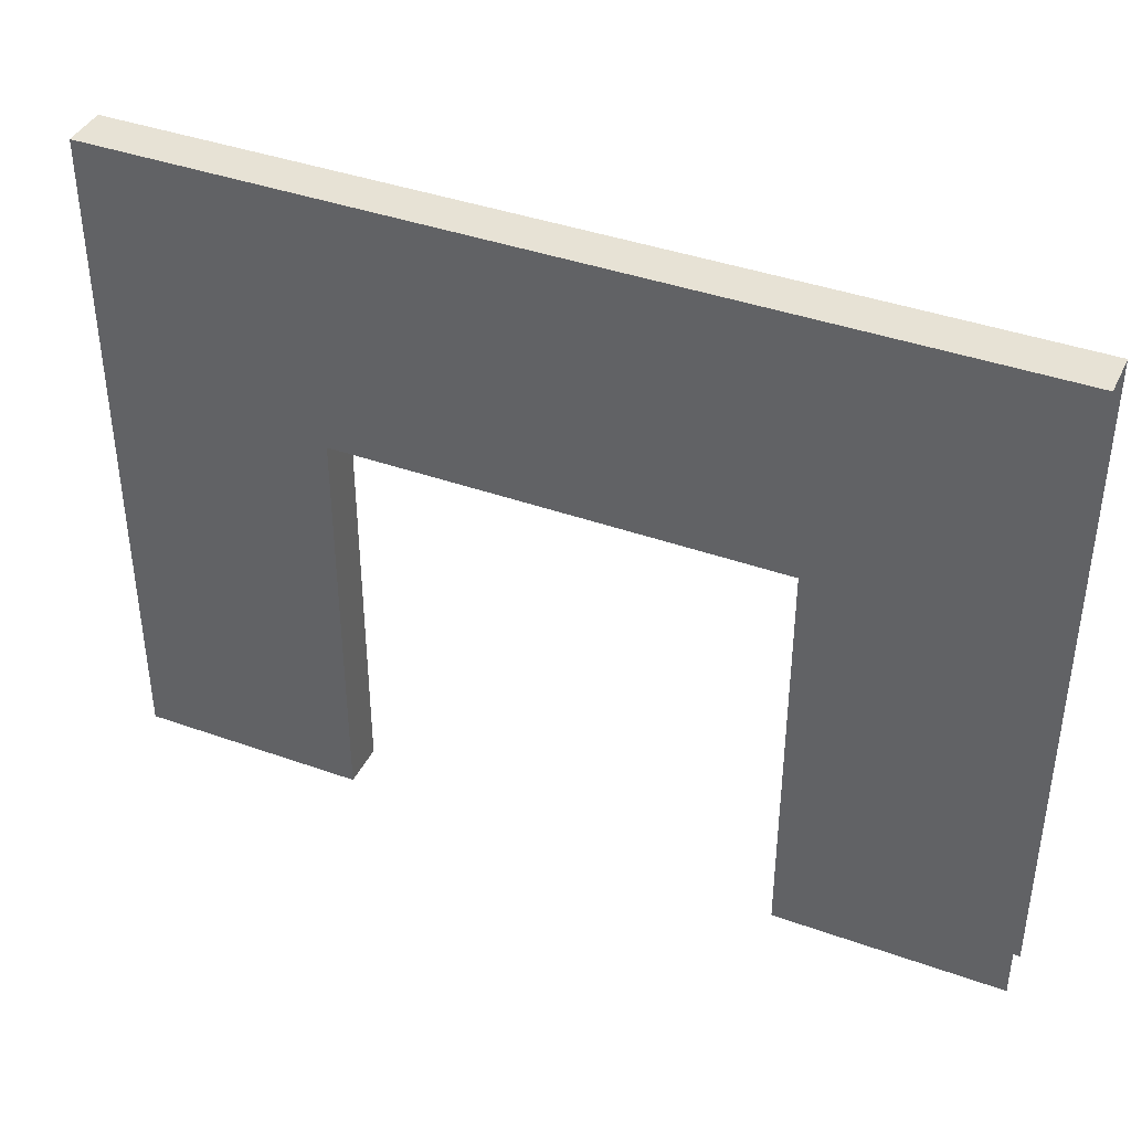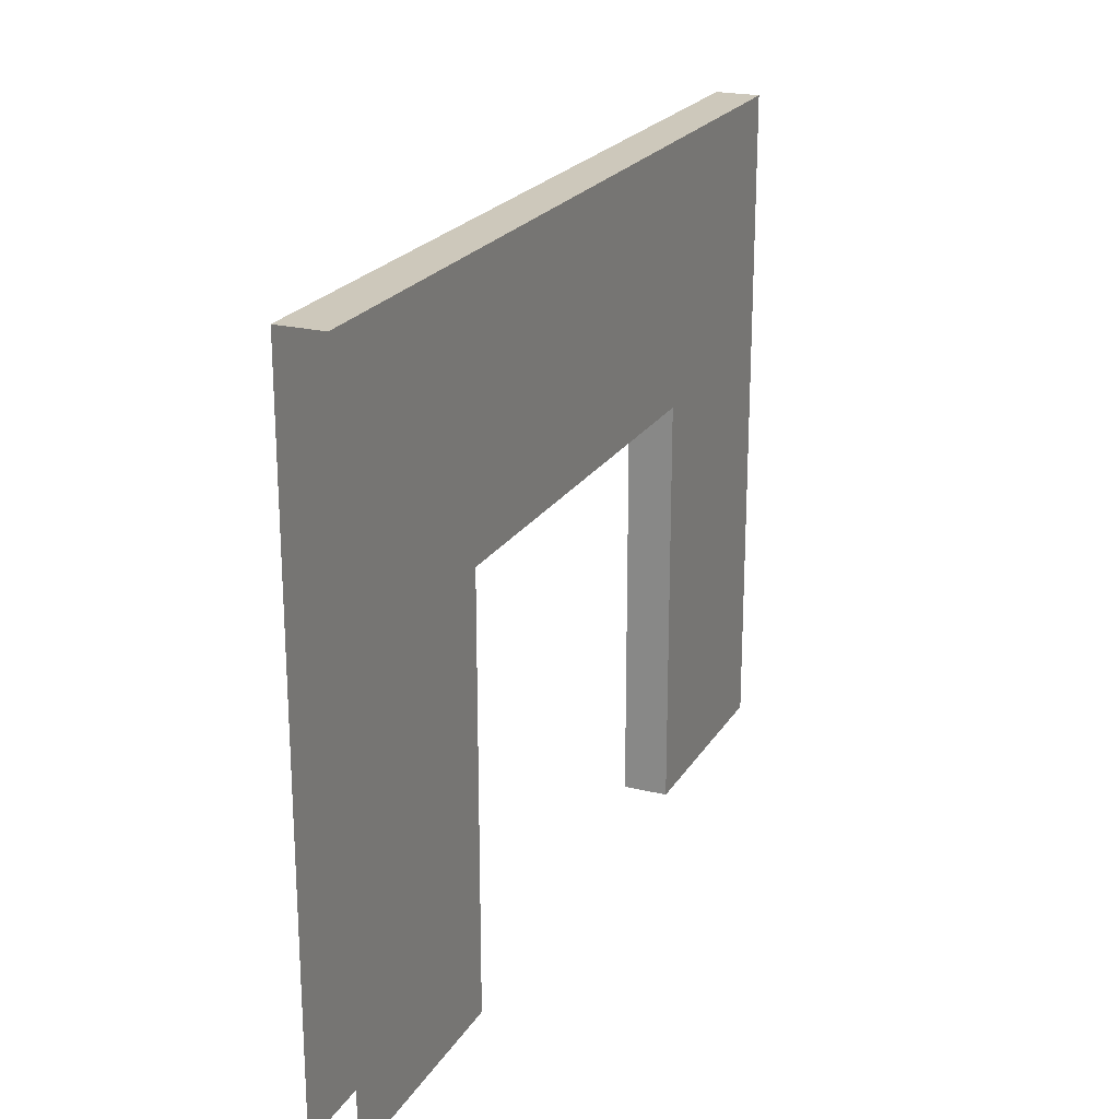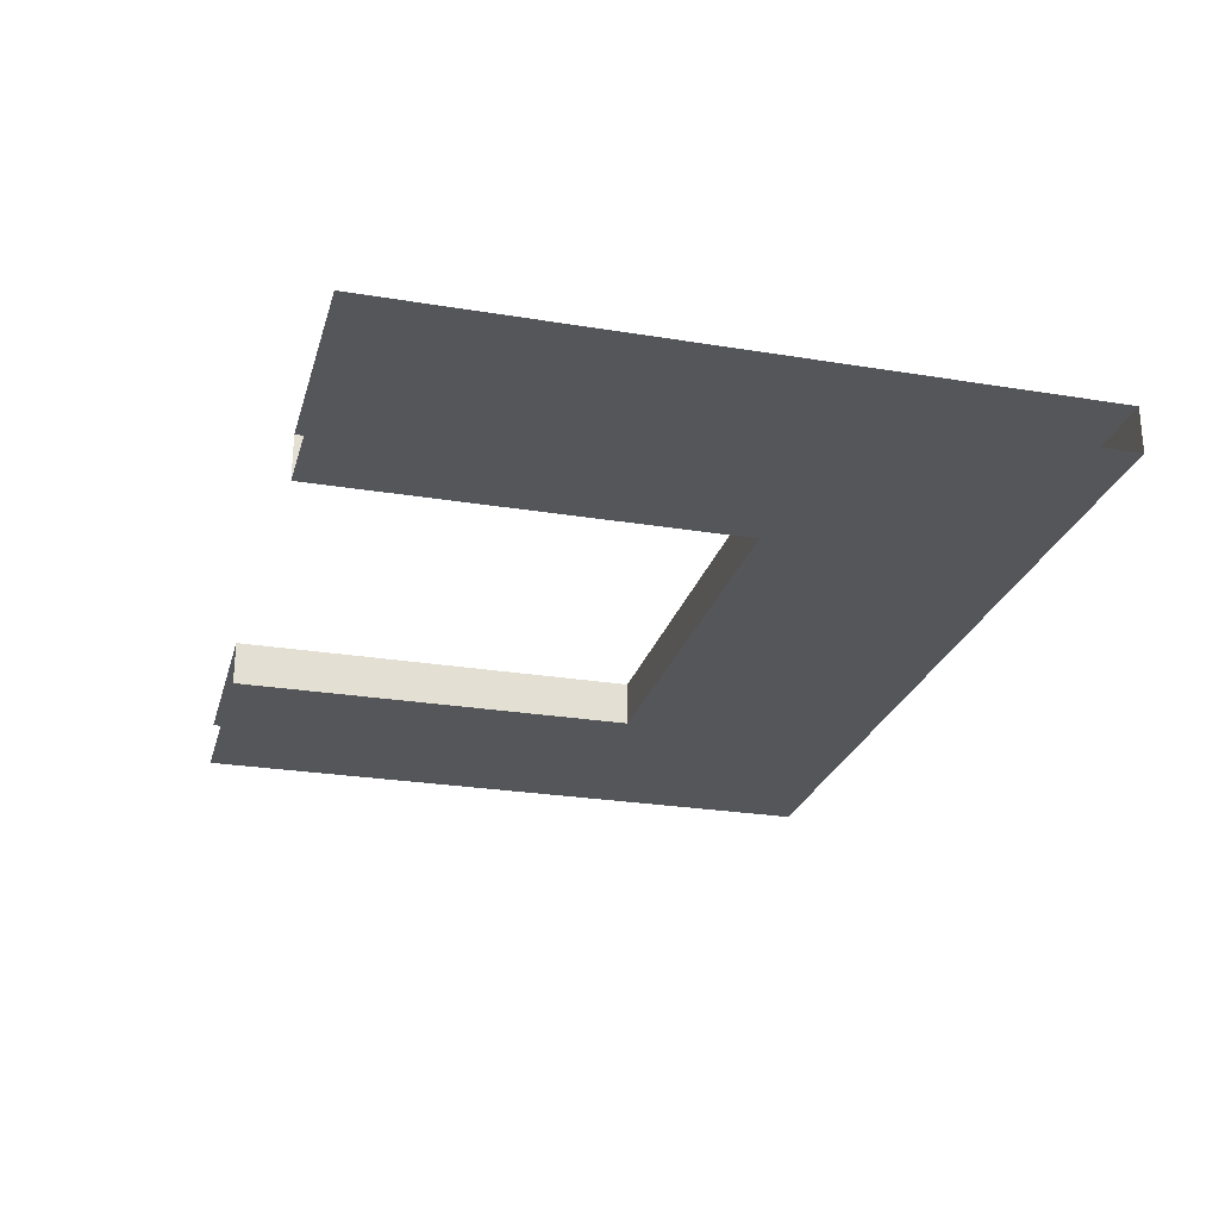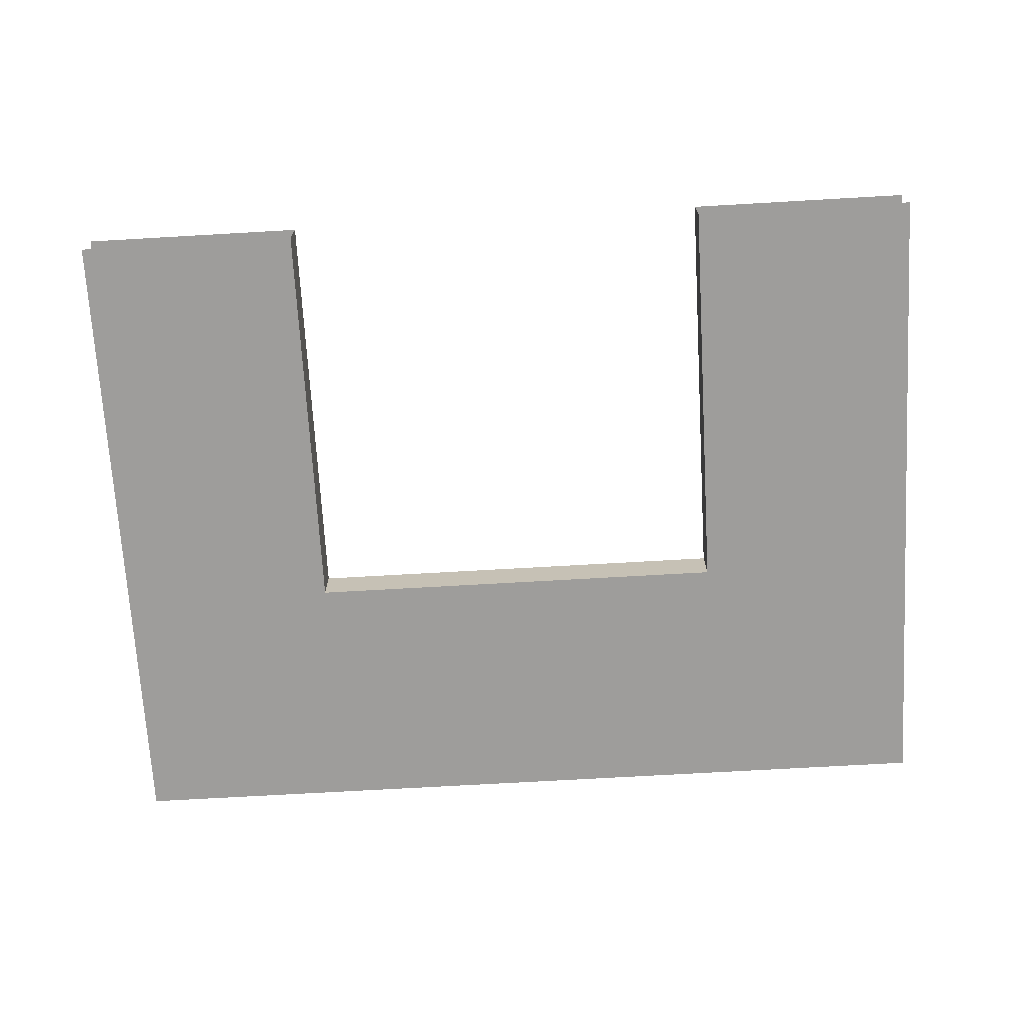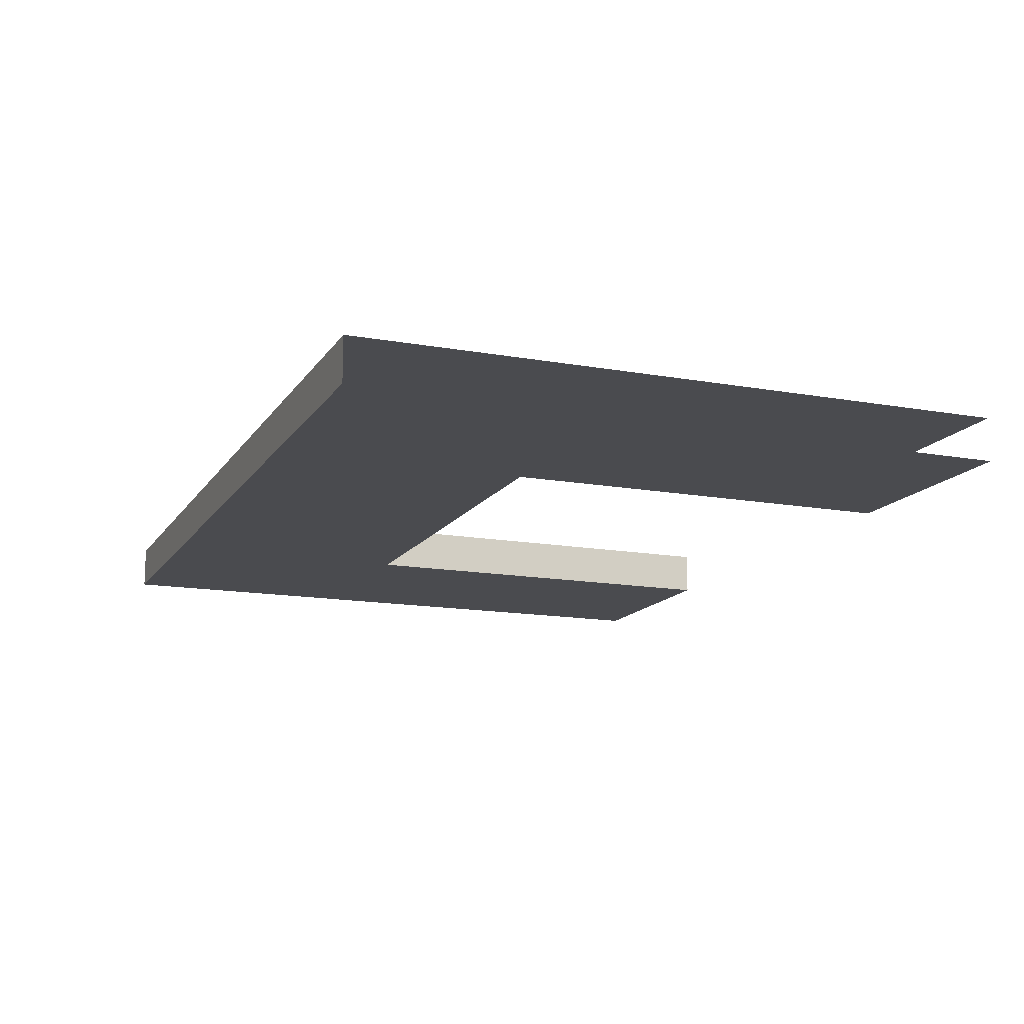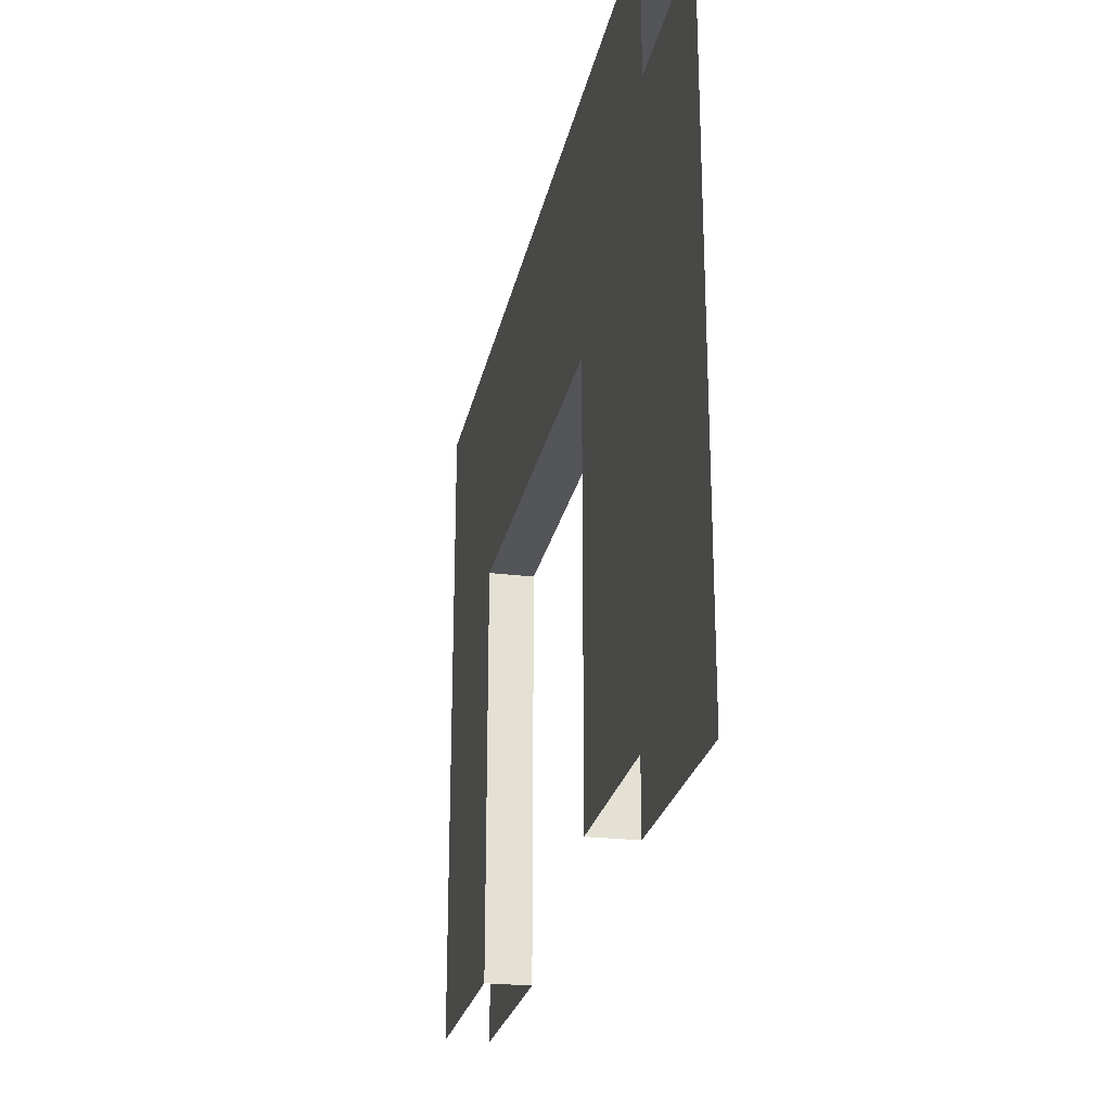
<metadata>
{"format":"obj","ext":"obj","renderer":"f3d","projection":"perspective","resolution":1024,"background":"white","views":[{"elev":40.1,"azim":-156.2,"up":"+Y"},{"elev":21.9,"azim":-66.6,"up":"+Y"},{"elev":-25.4,"azim":75.1,"up":"+Z"},{"elev":-70.5,"azim":3.3,"up":"+Z"},{"elev":-14.3,"azim":-111.6,"up":"+Z"},{"elev":-24.7,"azim":78.6,"up":"+Y"}]}
</metadata>
<code>
o garage_door_frame_hs_1
v 4 -0 0.2
v -4 -0 0.2
v 4 6 0.2
v 1.971 0 0.2
v -1.971 0 0.2
v 1.971 3.7 0.2
v -1.971 3.7 0.2
v -4 -0 -0.2
v 4 -0 -0.2
v -4 6 -0.2
v -1.971 0 -0.2
v 1.971 0 -0.2
v -1.971 3.7 -0.2
v 1.971 3.7 -0.2
v -4 6 0.2
v 4 6 -0.2
f 14 12 4 6
f 4 1 3 6
f 11 13 7 5
f 3 15 7 6
f 15 2 5 7
f 11 8 10 13
f 10 16 14 13
f 16 9 12 14
f 13 14 6 7
f 3 16 10 15

</code>
